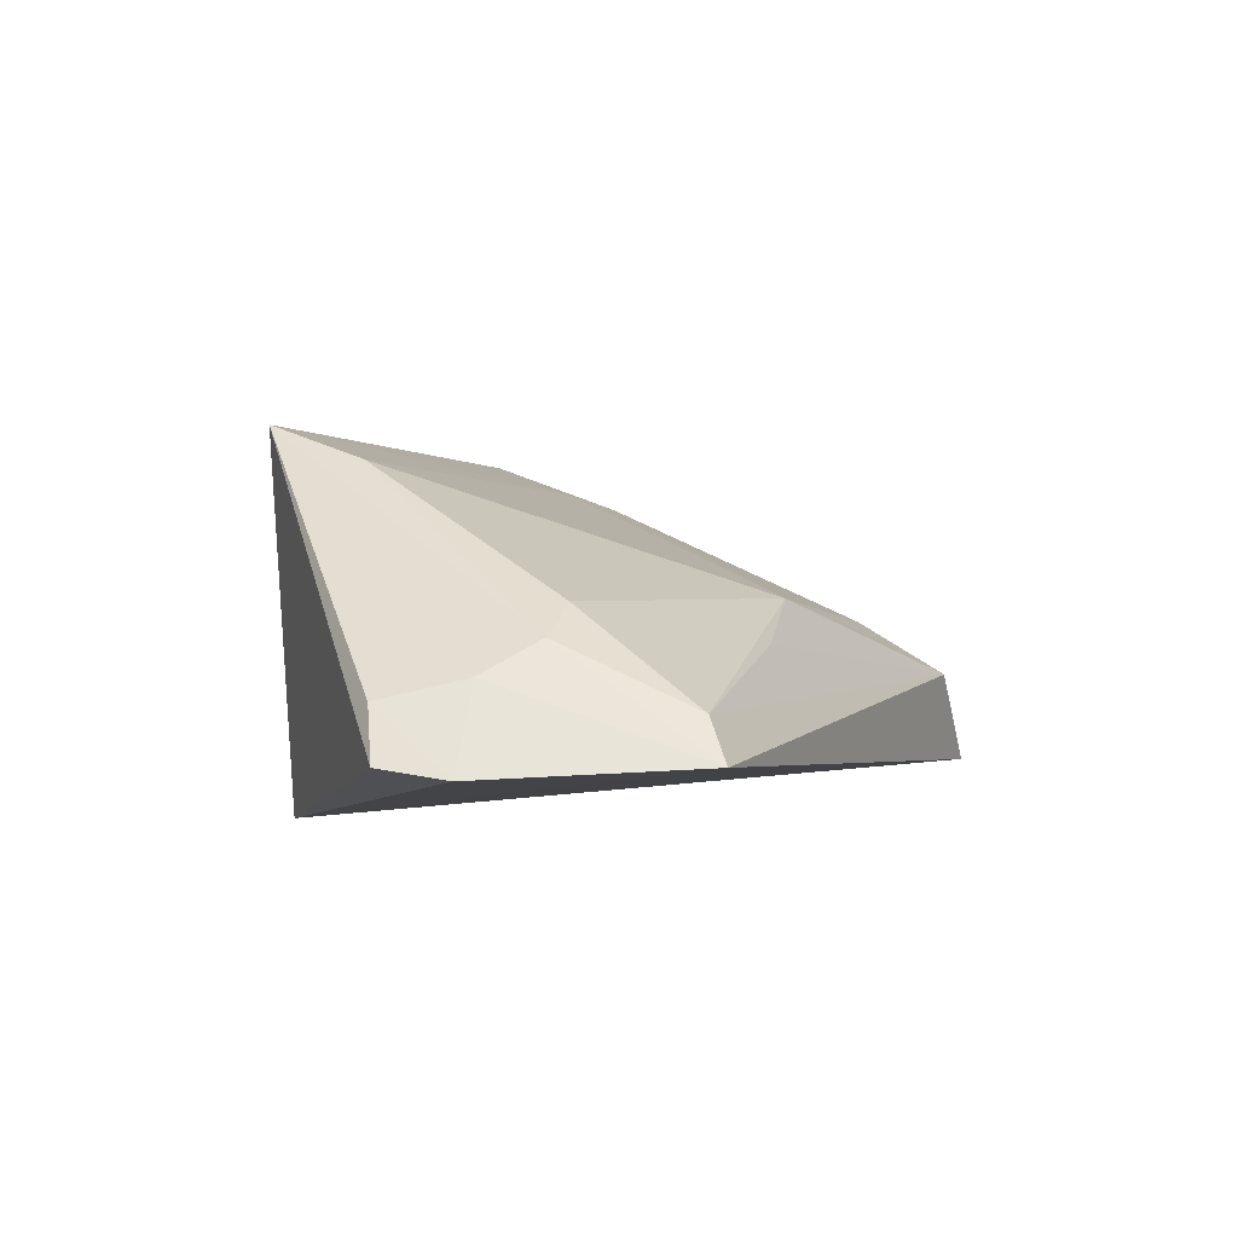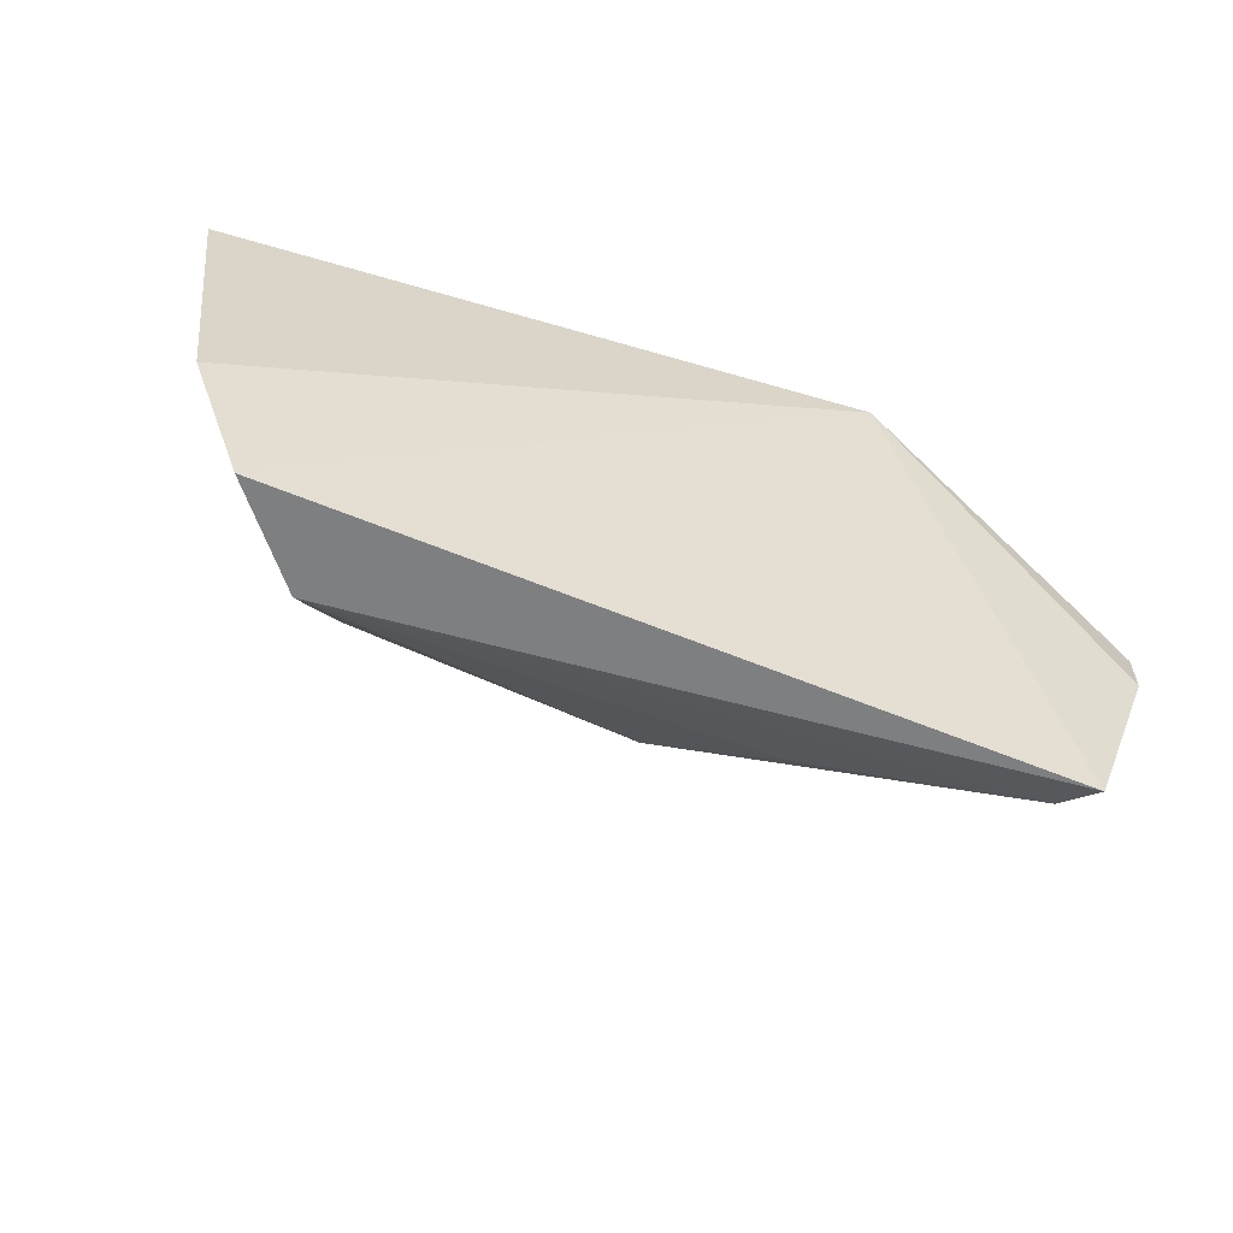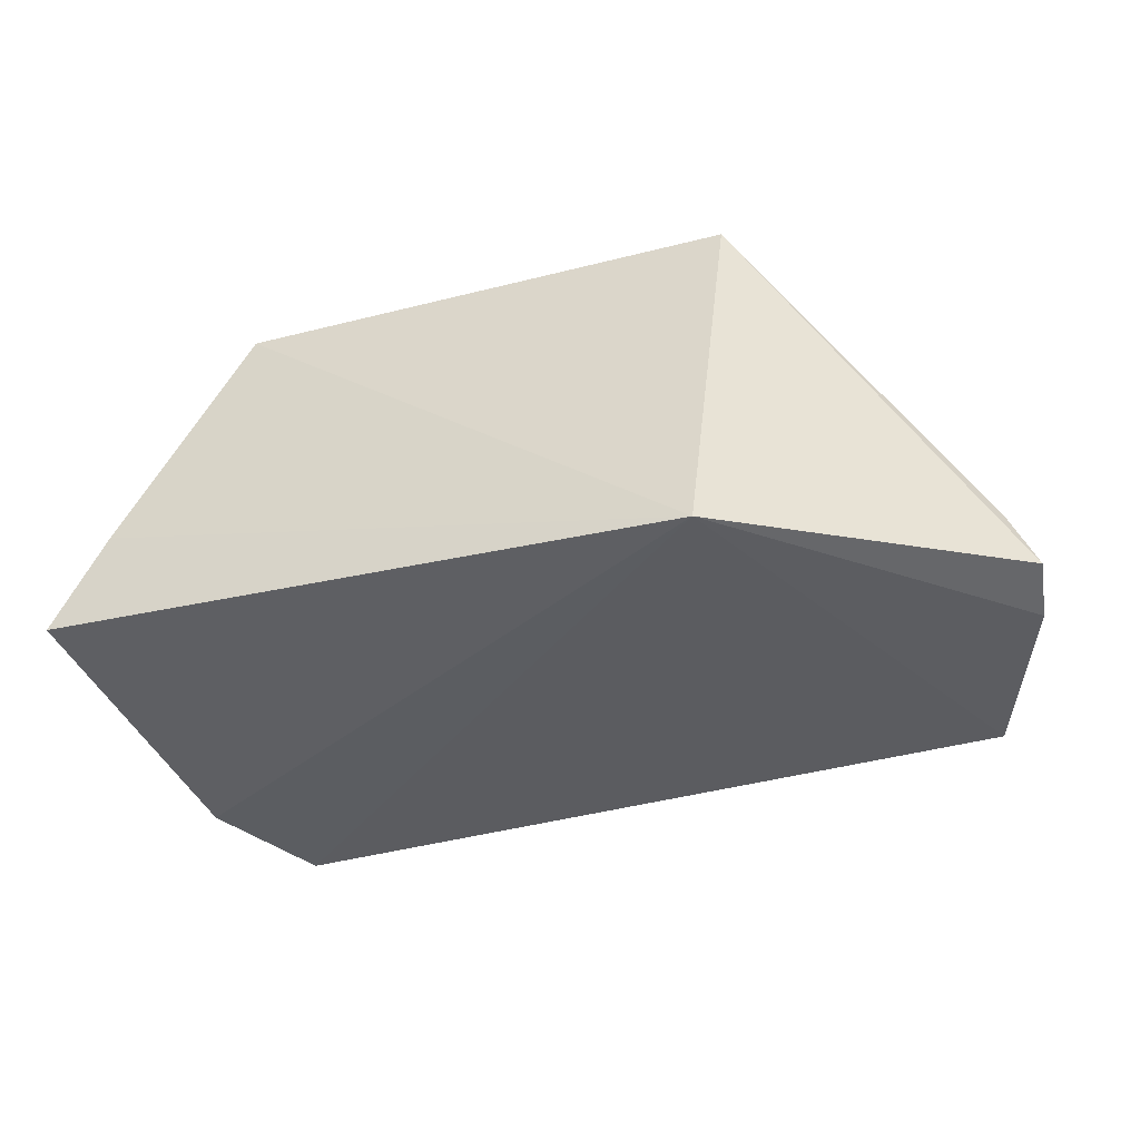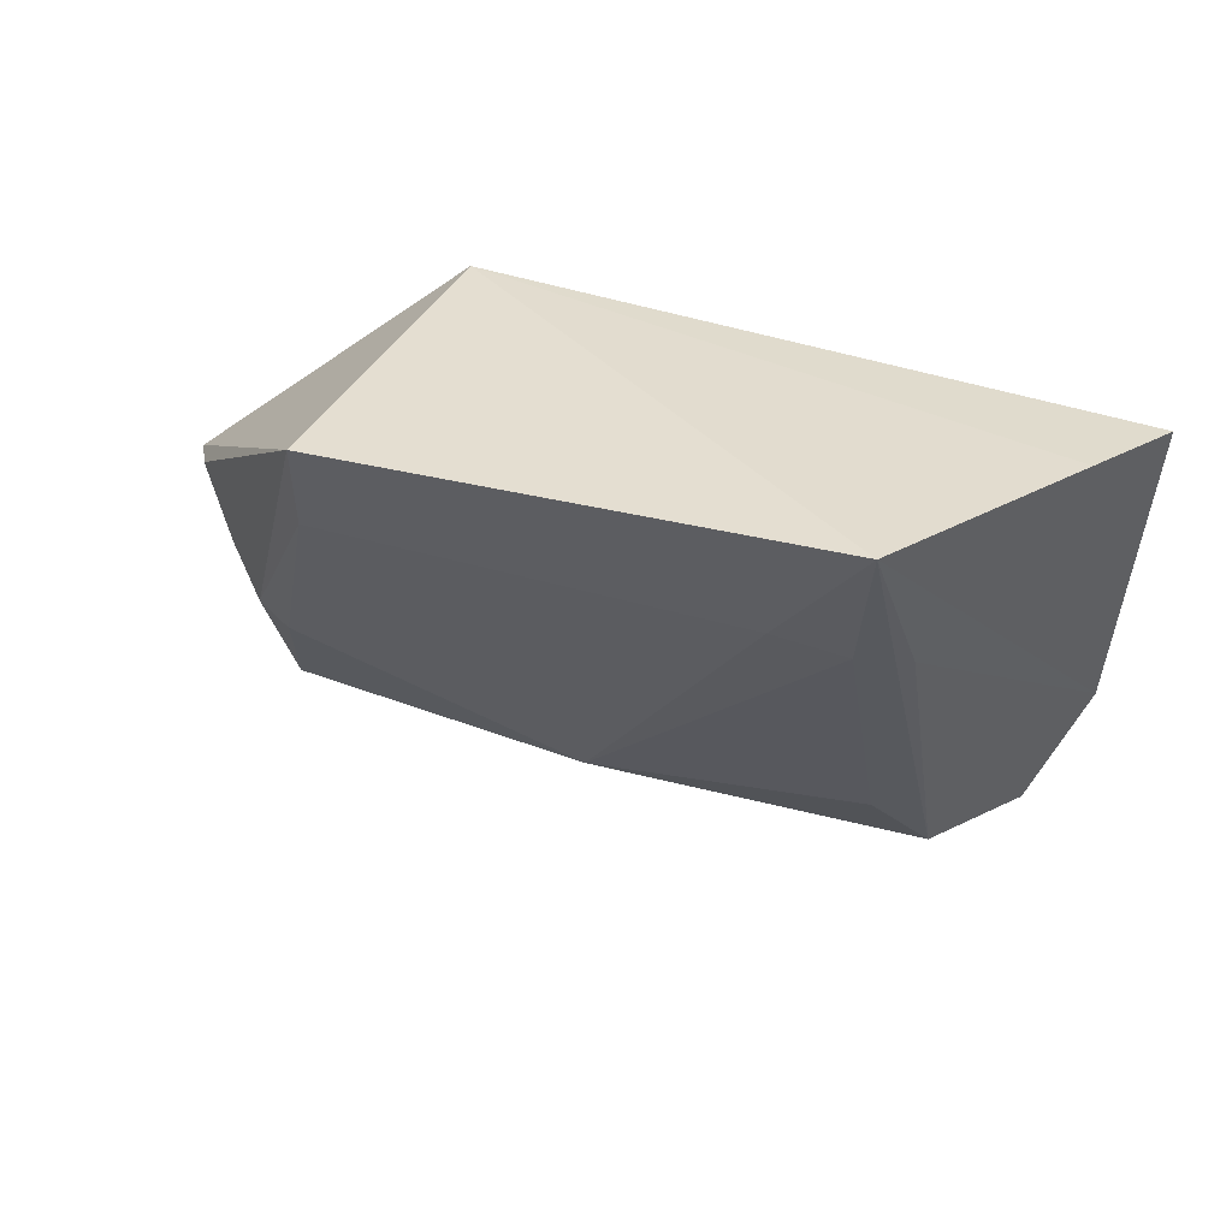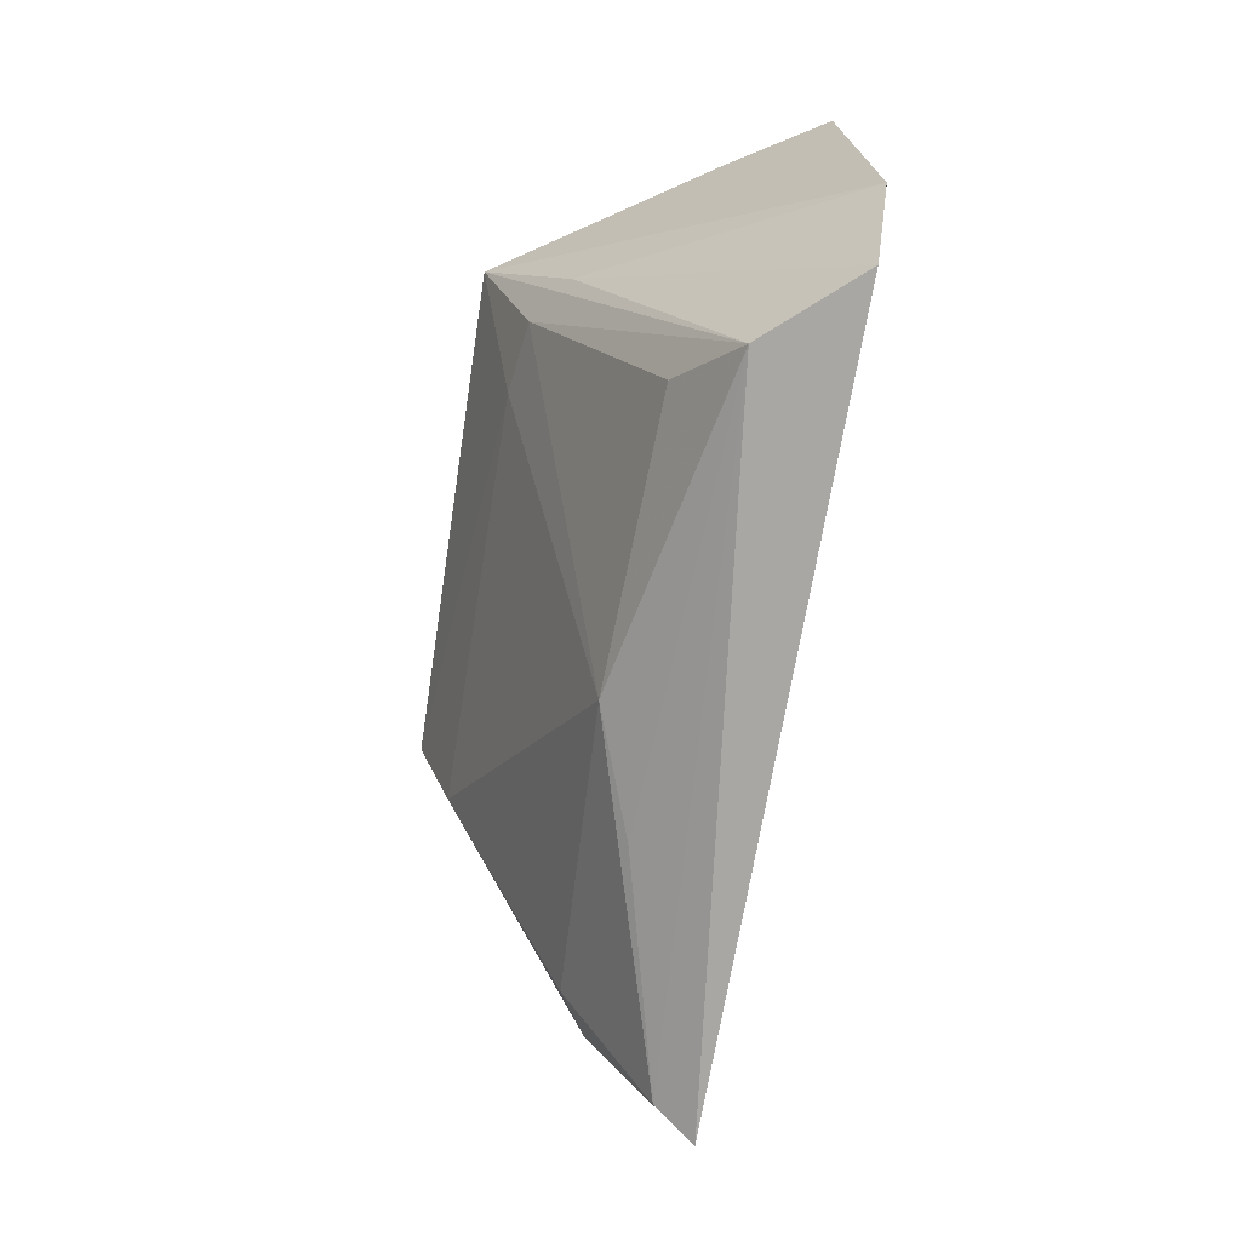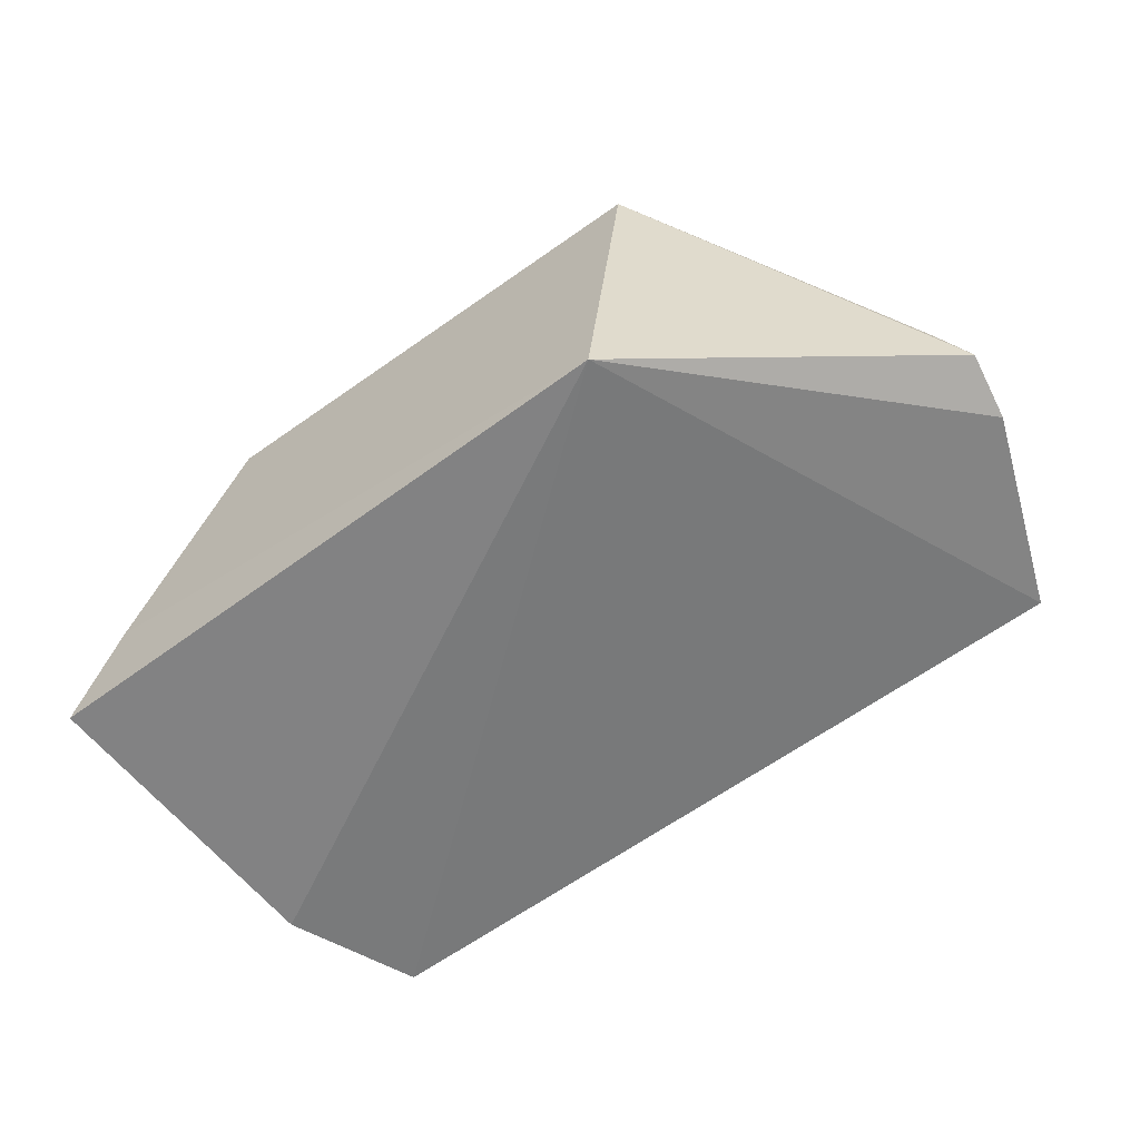
<metadata>
{"format":"obj","ext":"obj","renderer":"f3d","projection":"perspective","resolution":1024,"background":"white","views":[{"elev":-3.5,"azim":-69.1,"up":"+Z"},{"elev":-59.0,"azim":156.1,"up":"+Y"},{"elev":-40.6,"azim":-161.3,"up":"+Z"},{"elev":36.7,"azim":15.4,"up":"+Y"},{"elev":-75.3,"azim":79.3,"up":"+Y"},{"elev":-62.4,"azim":-144.1,"up":"+Z"}]}
</metadata>
<code>
v 0.01641 0.004579 0.1043
v 0.02861 -0.01954 0.0816
v 0.03077 0.002365 0.08331
v -0.01513 0.004536 0.07857
v -0.02869 -0.02841 0.08182
v 0.02657 0.003183 0.08972
v 0.01925 -0.02896 0.0883
v -0.01819 0.004843 0.1029
v 0.02474 -0.02892 0.08227
v -0.03424 -0.01052 0.08181
v -0.003646 -0.02403 0.09238
v 0.01833 -0.006467 0.09838
v -0.03354 -0.01493 0.0811
v -0.02784 -0.01779 0.08884
v 0.01566 -0.02359 0.09197
v 0.00995 -0.004033 0.1012
v -0.01169 -0.02554 0.08908
v -0.03255 -0.009475 0.08532
v -0.02488 -0.01797 0.09097
v -0.03042 -0.01474 0.08665
v 0.01498 -0.005257 0.1006
v -0.01907 -0.002209 0.1003
v -0.02724 -0.02687 0.08463
f 3 2 4
f 6 3 4
f 6 4 1
f 6 1 2
f 6 2 3
f 8 1 4
f 9 5 4
f 9 4 2
f 9 7 5
f 10 8 4
f 12 9 2
f 12 2 1
f 12 1 7
f 12 7 9
f 13 10 4
f 13 4 5
f 15 11 7
f 16 1 8
f 17 7 11
f 18 8 10
f 18 10 13
f 20 13 5
f 20 5 14
f 20 18 13
f 20 14 8
f 20 8 18
f 21 15 7
f 21 7 1
f 21 1 16
f 21 16 11
f 21 11 15
f 22 16 8
f 22 11 16
f 22 19 11
f 22 8 14
f 22 14 19
f 23 5 7
f 23 7 17
f 23 17 11
f 23 11 19
f 23 19 14
f 23 14 5

</code>
